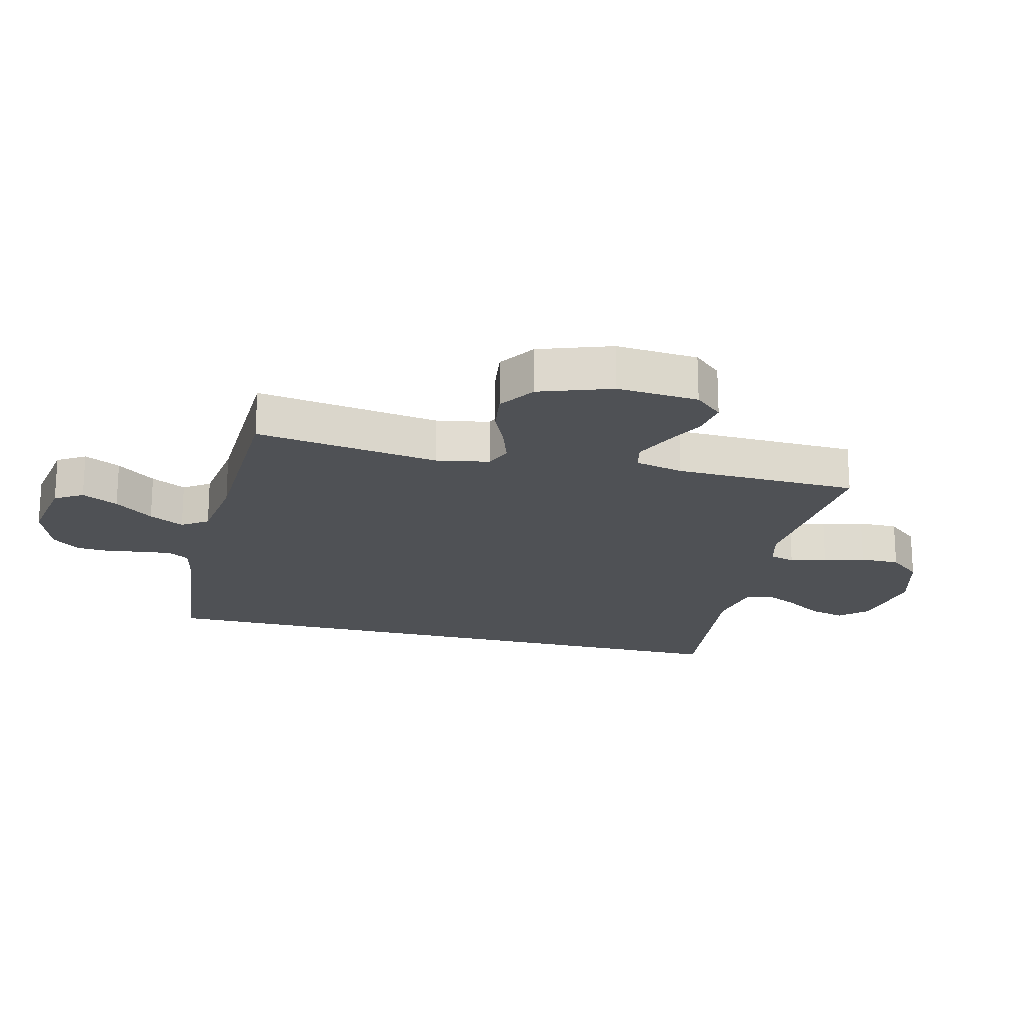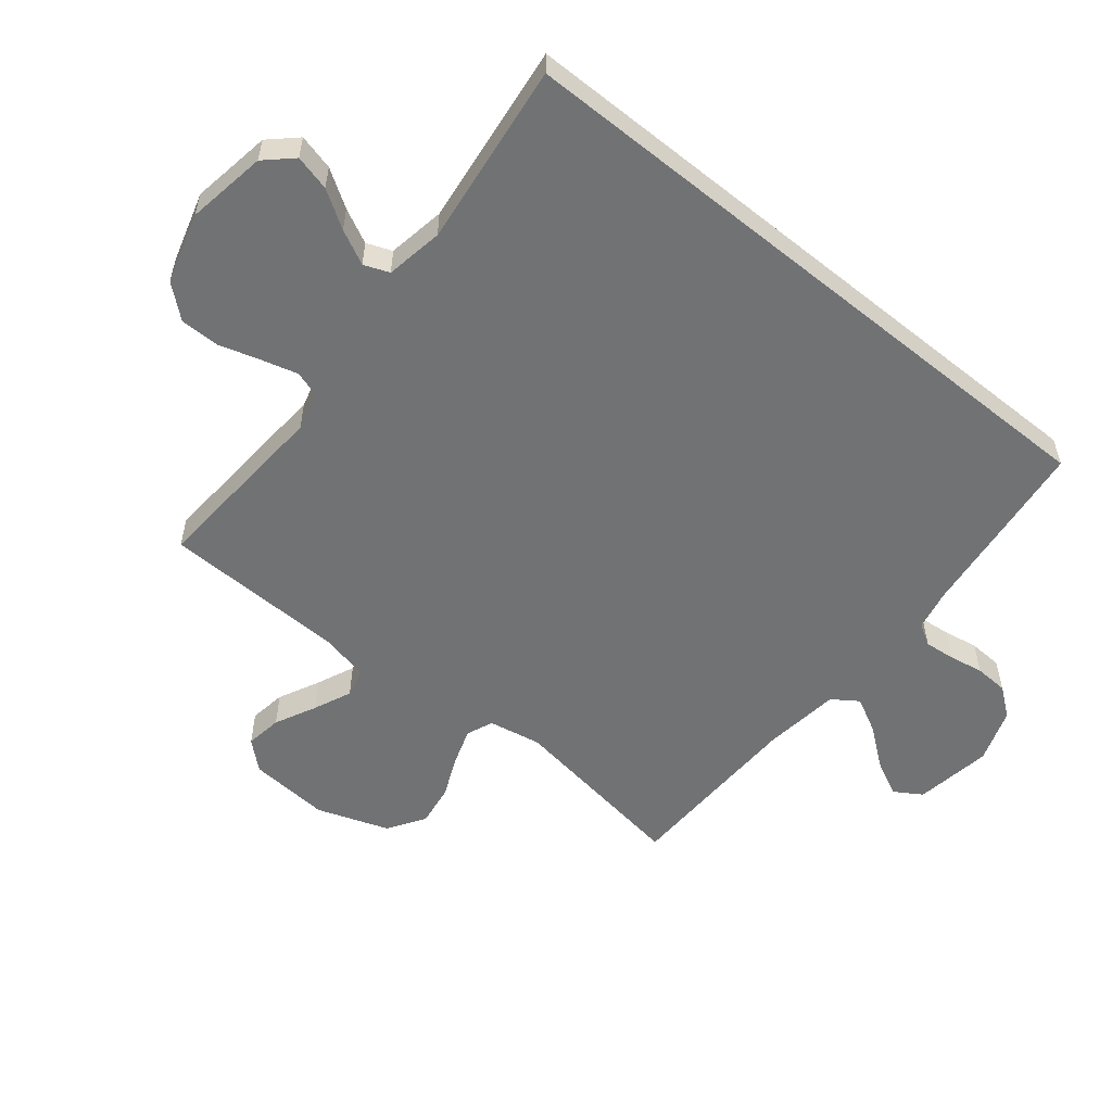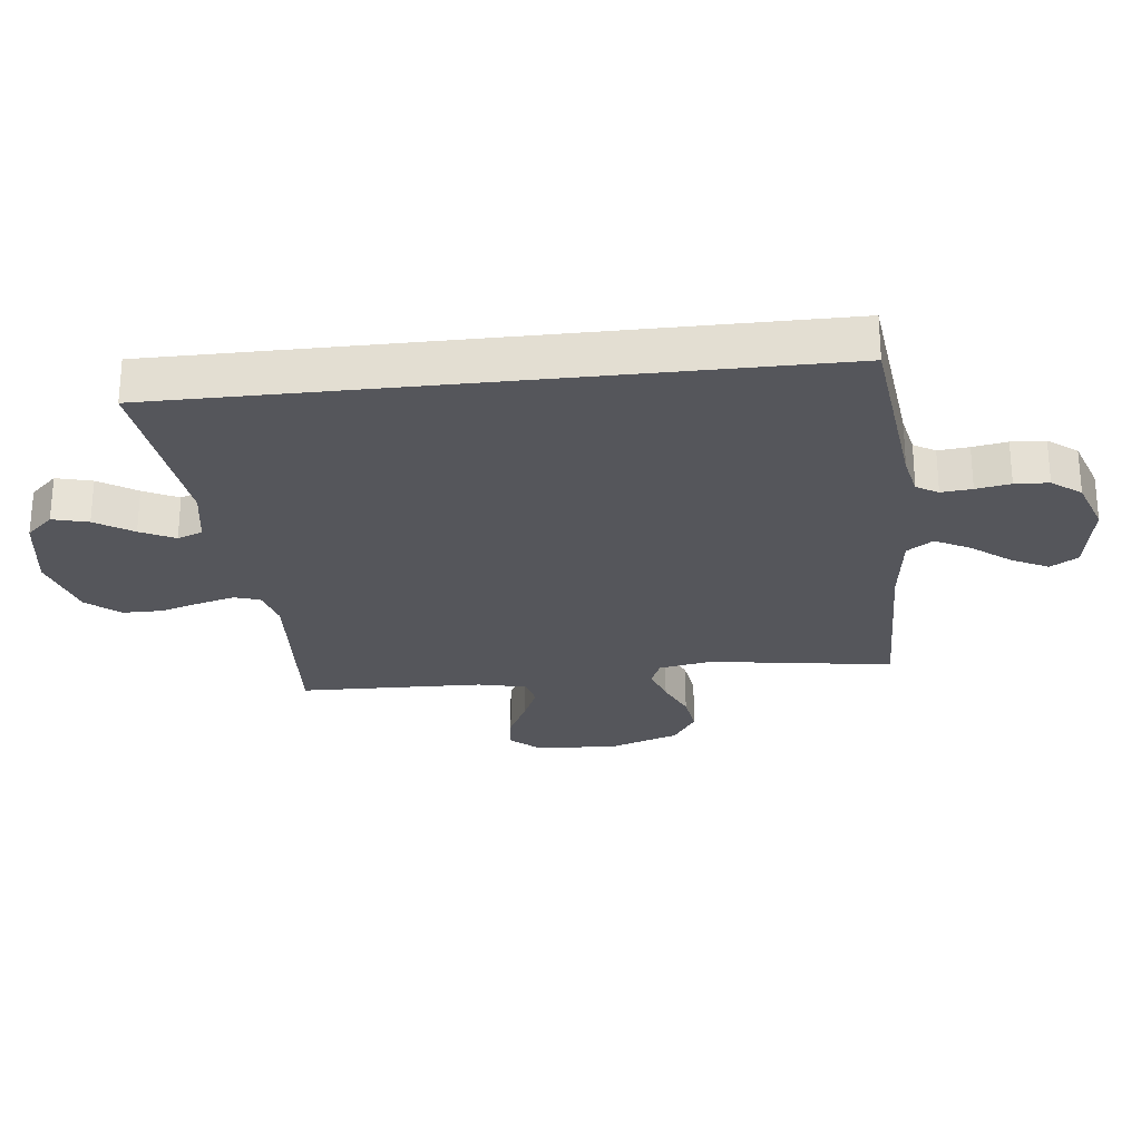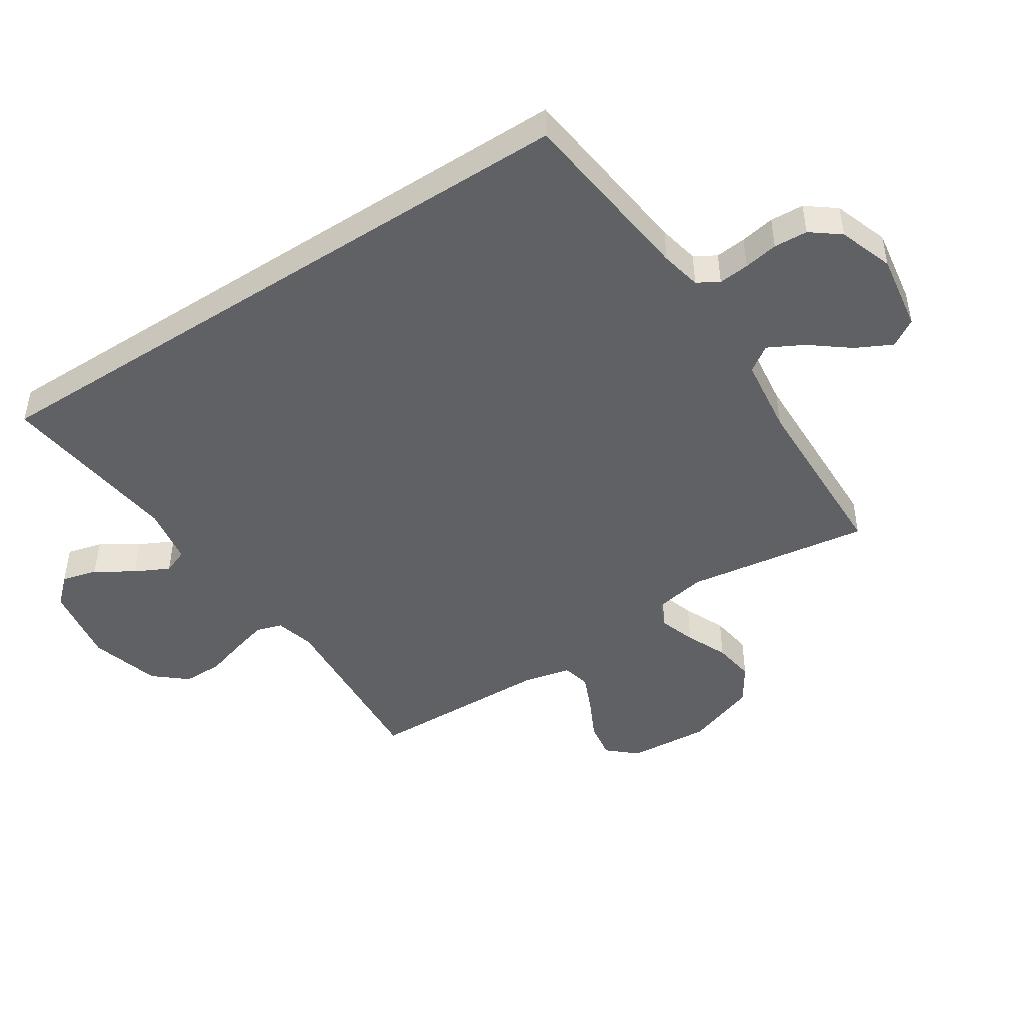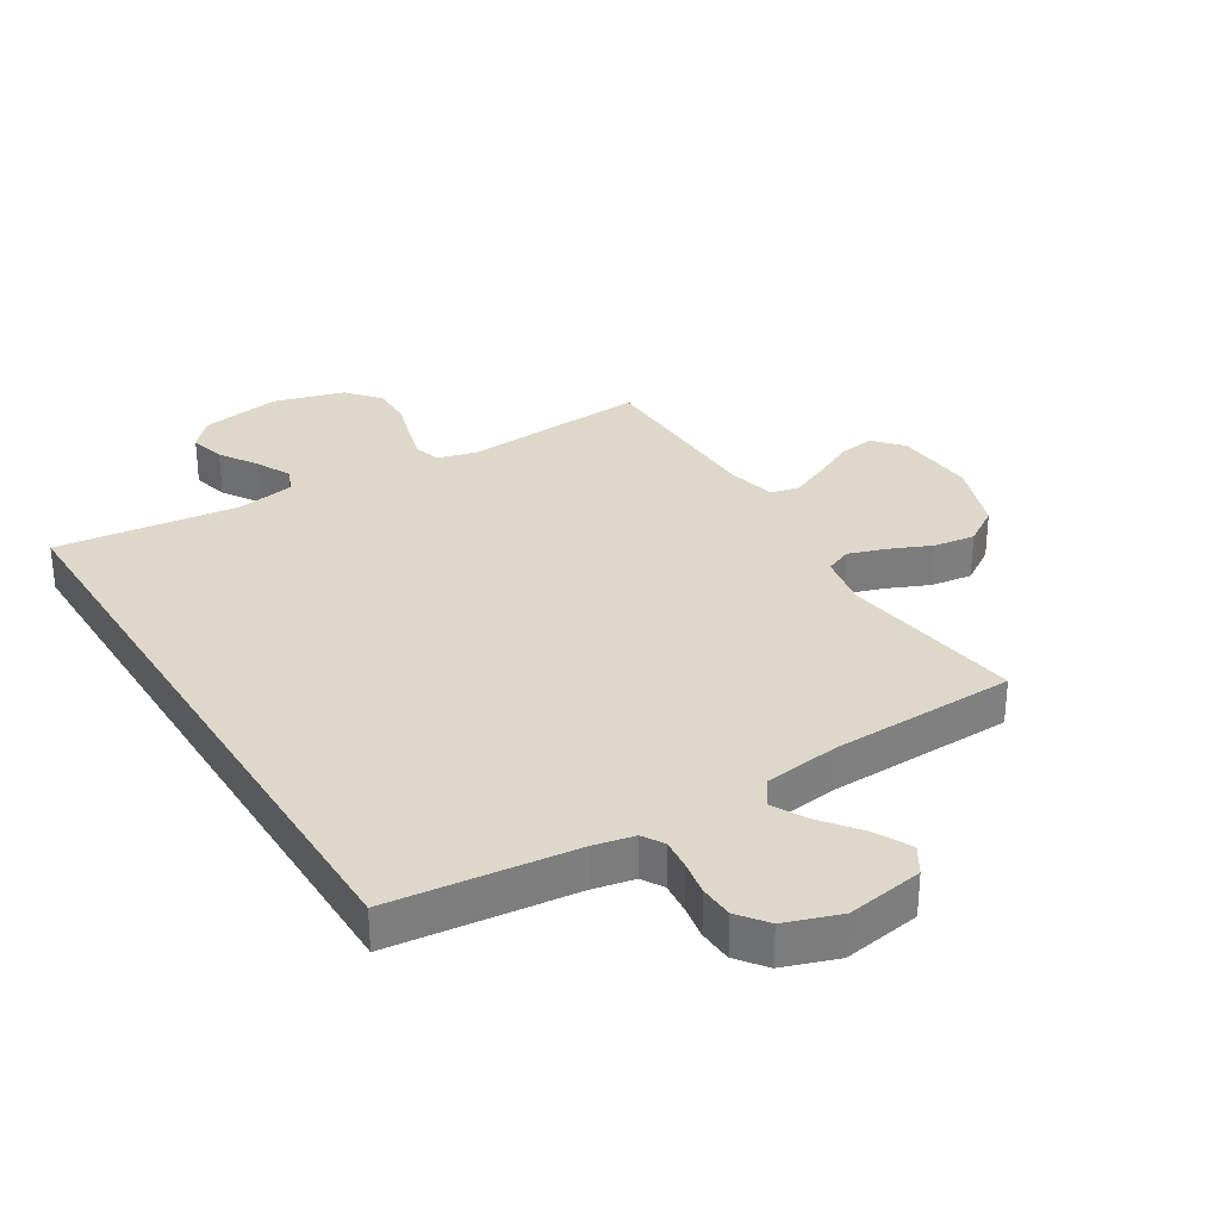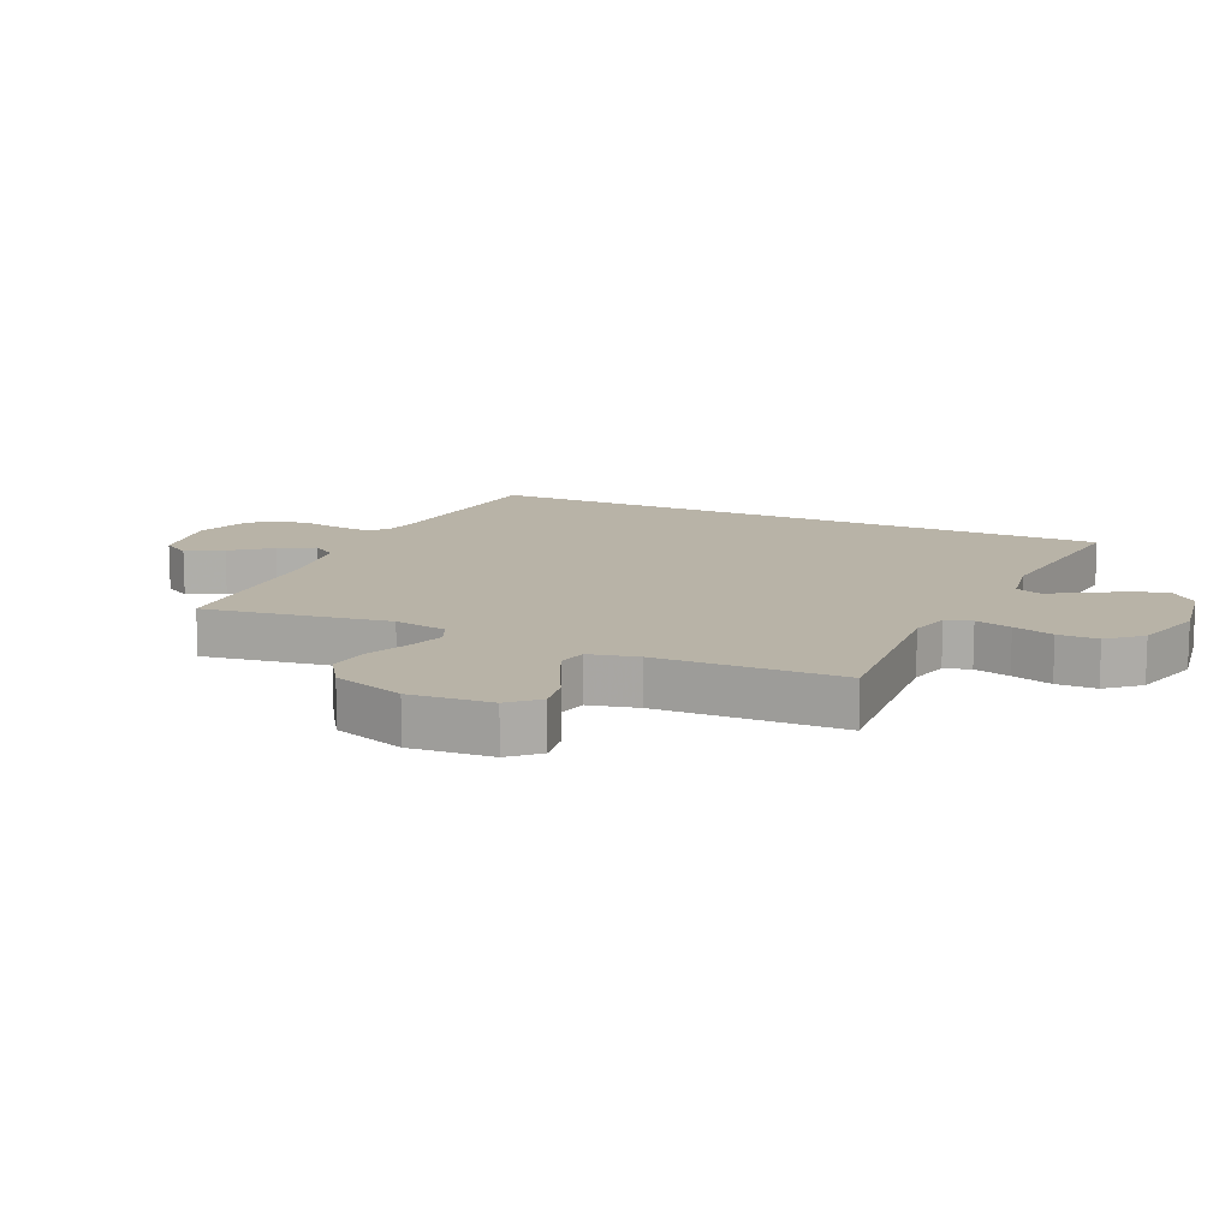
<metadata>
{"format":"obj","ext":"obj","renderer":"f3d","projection":"perspective","resolution":1024,"background":"white","views":[{"elev":-20.0,"azim":75.9,"up":"+Y"},{"elev":-55.4,"azim":-129.1,"up":"+Y"},{"elev":-26.2,"azim":-83.7,"up":"+Y"},{"elev":-46.6,"azim":-56.9,"up":"+Y"},{"elev":31.6,"azim":-31.8,"up":"+Y"},{"elev":12.8,"azim":114.0,"up":"+Y"}]}
</metadata>
<code>
v 0.5 0.07 -0.5
v 0.2 0.07 -0.48
v 0.136 0.07 -0.497
v 0.123 0.07 -0.539
v 0.139 0.07 -0.598
v 0.159 0.07 -0.664
v 0.159 0.07 -0.729
v 0.114 0.07 -0.782
v 0 0.07 -0.815
v -0.131 0.07 -0.794
v -0.172 0.07 -0.75
v -0.157 0.07 -0.692
v -0.118 0.07 -0.631
v -0.09 0.07 -0.575
v -0.106 0.07 -0.534
v -0.2 0.07 -0.518
v -0.5 0.07 -0.555
v -0.5 0.07 0.486
v -0.2 0.07 0.521
v -0.134 0.07 0.535
v -0.113 0.07 0.57
v -0.118 0.07 0.62
v -0.128 0.07 0.676
v -0.125 0.07 0.731
v -0.089 0.07 0.778
v 0 0.07 0.809
v 0.126 0.07 0.789
v 0.154 0.07 0.744
v 0.124 0.07 0.685
v 0.075 0.07 0.622
v 0.045 0.07 0.565
v 0.074 0.07 0.523
v 0.2 0.07 0.507
v 0.5 0.07 0.5
v 0.456 0.07 0.2
v 0.472 0.07 0.114
v 0.515 0.07 0.096
v 0.575 0.07 0.116
v 0.643 0.07 0.146
v 0.711 0.07 0.156
v 0.771 0.07 0.117
v 0.812 0.07 0
v 0.802 0.07 -0.133
v 0.761 0.07 -0.179
v 0.701 0.07 -0.17
v 0.634 0.07 -0.137
v 0.572 0.07 -0.11
v 0.526 0.07 -0.121
v 0.508 0.07 -0.2
v 0.5 0 -0.5
v 0.2 0 -0.48
v 0.136 0 -0.497
v 0.123 0 -0.539
v 0.139 0 -0.598
v 0.159 0 -0.664
v 0.159 0 -0.729
v 0.114 0 -0.782
v 0 0 -0.815
v -0.131 0 -0.794
v -0.172 0 -0.75
v -0.157 0 -0.692
v -0.118 0 -0.631
v -0.09 0 -0.575
v -0.106 0 -0.534
v -0.2 0 -0.518
v -0.5 0 -0.555
v -0.5 0 0.486
v -0.2 0 0.521
v -0.134 0 0.535
v -0.113 0 0.57
v -0.118 0 0.62
v -0.128 0 0.676
v -0.125 0 0.731
v -0.089 0 0.778
v 0 0 0.809
v 0.126 0 0.789
v 0.154 0 0.744
v 0.124 0 0.685
v 0.075 0 0.622
v 0.045 0 0.565
v 0.074 0 0.523
v 0.2 0 0.507
v 0.5 0 0.5
v 0.456 0 0.2
v 0.472 0 0.114
v 0.515 0 0.096
v 0.575 0 0.116
v 0.643 0 0.146
v 0.711 0 0.156
v 0.771 0 0.117
v 0.812 0 0
v 0.802 0 -0.133
v 0.761 0 -0.179
v 0.701 0 -0.17
v 0.634 0 -0.137
v 0.572 0 -0.11
v 0.526 0 -0.121
v 0.508 0 -0.2
f 43 44 45 46
f 43 46 47
f 42 43 47
f 41 42 47 48
f 38 39 40 41
f 37 38 41 48
f 33 34 35
f 32 33 35 36
f 27 28 29 30
f 27 30 31
f 26 27 31
f 25 26 31
f 22 23 24 25
f 21 22 25 31
f 20 21 31 32
f 16 17 18 19
f 15 16 19 20
f 14 15 20 32
f 10 11 12 13
f 10 13 14
f 9 10 14
f 5 6 7 8
f 4 5 8 9
f 3 4 9 14
f 49 1 2
f 49 2 3
f 36 37 48 49
f 32 36 49
f 3 14 32 49
f 95 94 93 92
f 96 95 92
f 96 92 91
f 97 96 91 90
f 90 89 88 87
f 97 90 87 86
f 84 83 82
f 85 84 82 81
f 79 78 77 76
f 80 79 76
f 80 76 75
f 80 75 74
f 74 73 72 71
f 80 74 71 70
f 81 80 70 69
f 68 67 66 65
f 69 68 65 64
f 81 69 64 63
f 62 61 60 59
f 63 62 59
f 63 59 58
f 57 56 55 54
f 58 57 54 53
f 63 58 53 52
f 51 50 98
f 52 51 98
f 98 97 86 85
f 98 85 81
f 98 81 63 52
f 1 50 51 2
f 2 51 52 3
f 3 52 53 4
f 4 53 54 5
f 5 54 55 6
f 6 55 56 7
f 7 56 57 8
f 8 57 58 9
f 9 58 59 10
f 10 59 60 11
f 11 60 61 12
f 12 61 62 13
f 13 62 63 14
f 14 63 64 15
f 15 64 65 16
f 16 65 66 17
f 17 66 67 18
f 18 67 68 19
f 19 68 69 20
f 20 69 70 21
f 21 70 71 22
f 22 71 72 23
f 23 72 73 24
f 24 73 74 25
f 25 74 75 26
f 26 75 76 27
f 27 76 77 28
f 28 77 78 29
f 29 78 79 30
f 30 79 80 31
f 31 80 81 32
f 32 81 82 33
f 33 82 83 34
f 34 83 84 35
f 35 84 85 36
f 36 85 86 37
f 37 86 87 38
f 38 87 88 39
f 39 88 89 40
f 40 89 90 41
f 41 90 91 42
f 42 91 92 43
f 43 92 93 44
f 44 93 94 45
f 45 94 95 46
f 46 95 96 47
f 47 96 97 48
f 48 97 98 49
f 49 98 50 1

</code>
